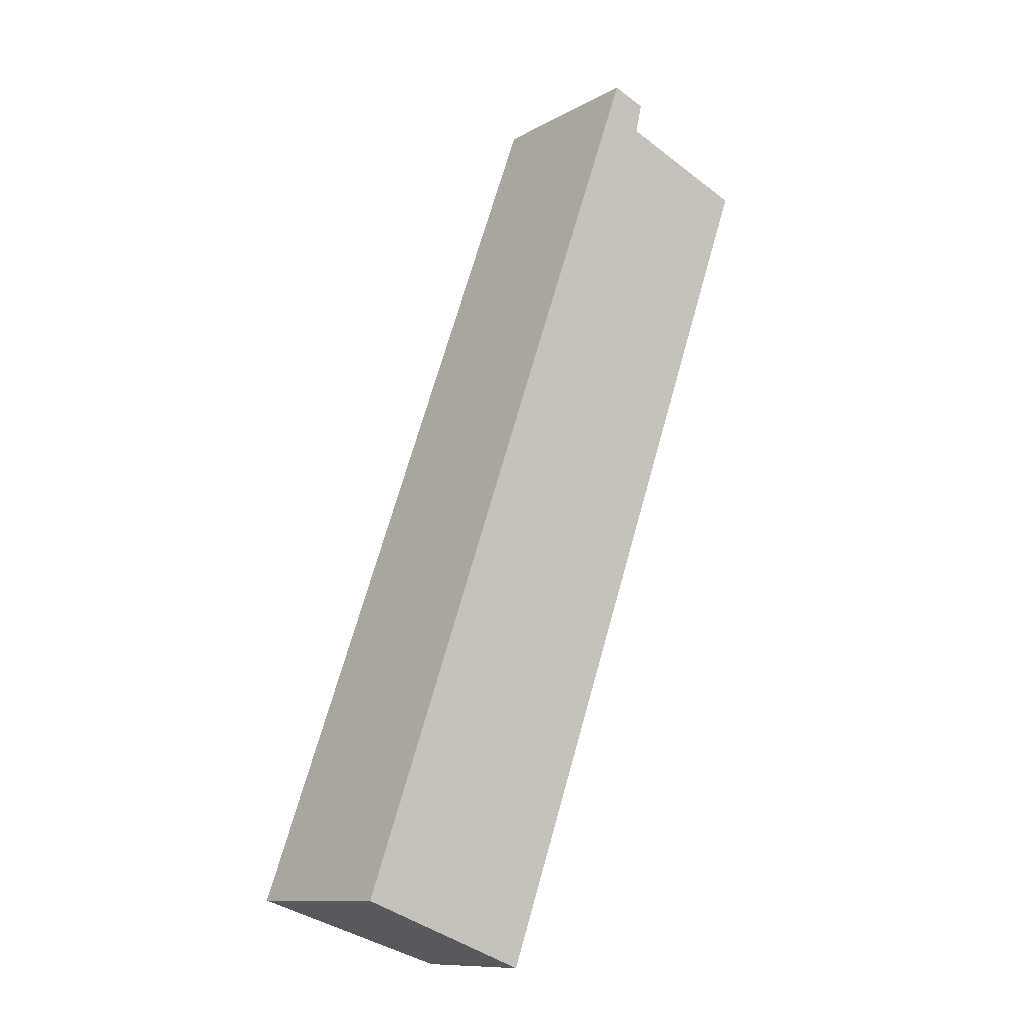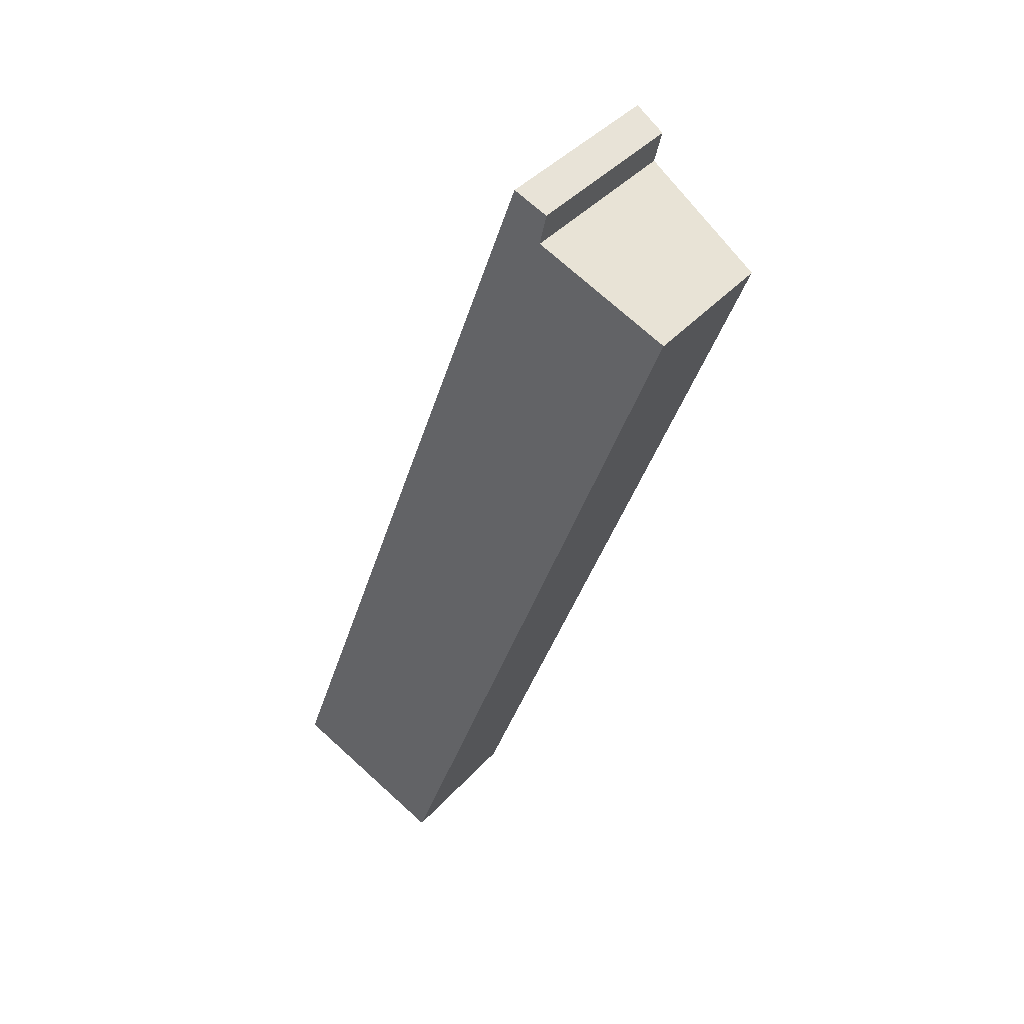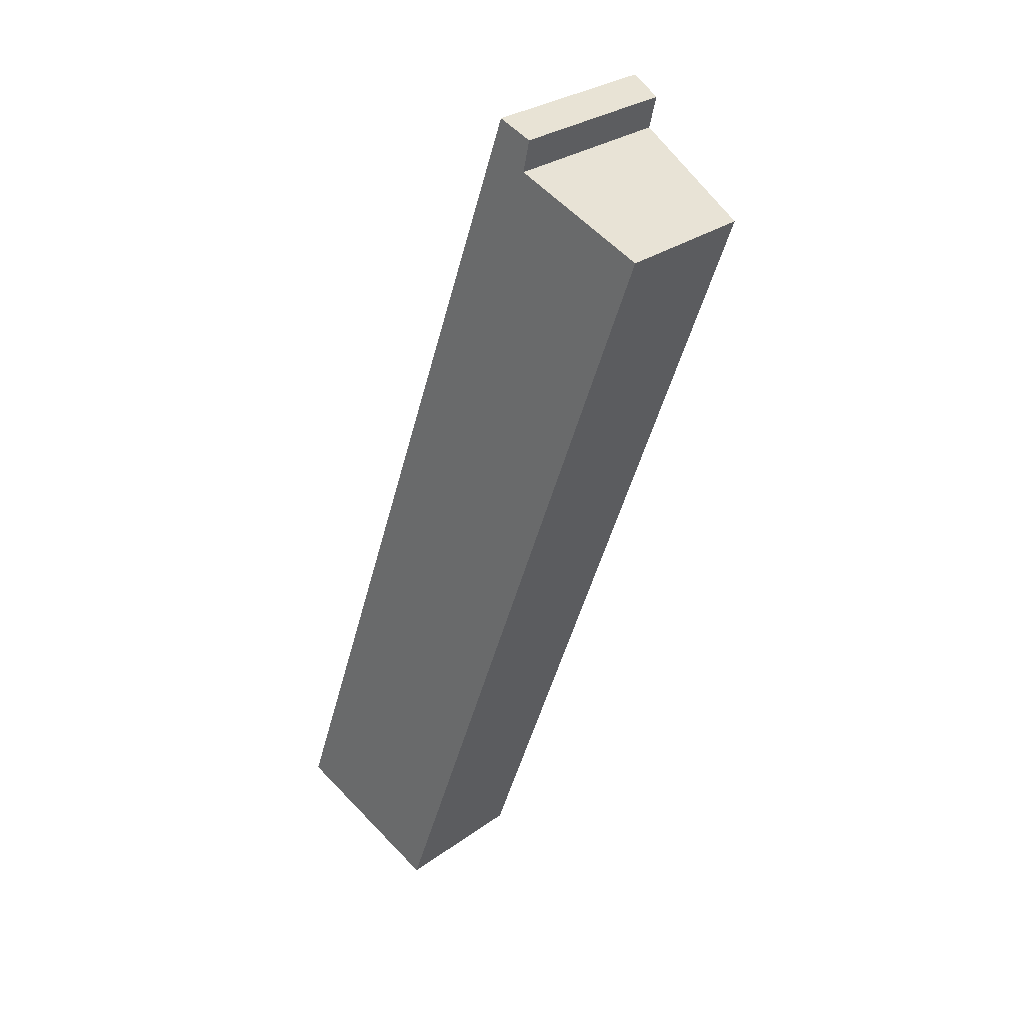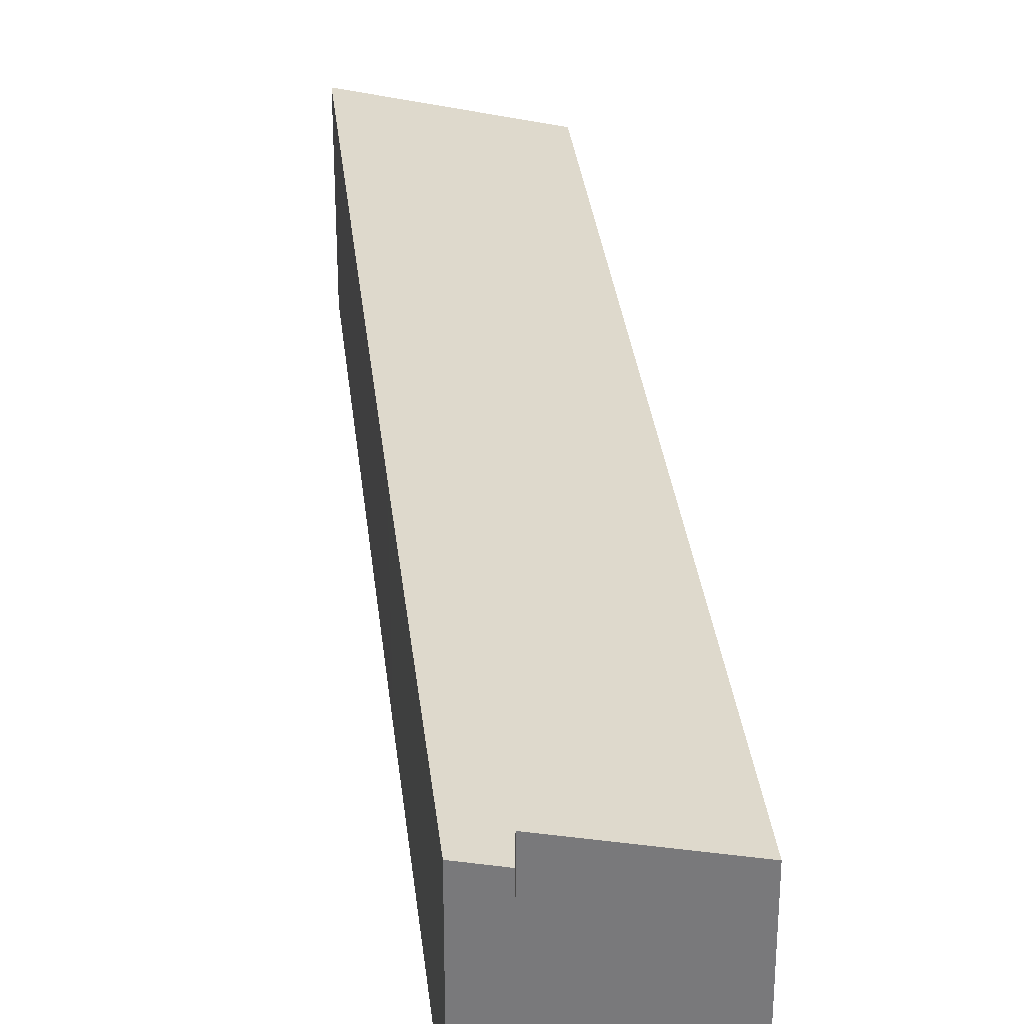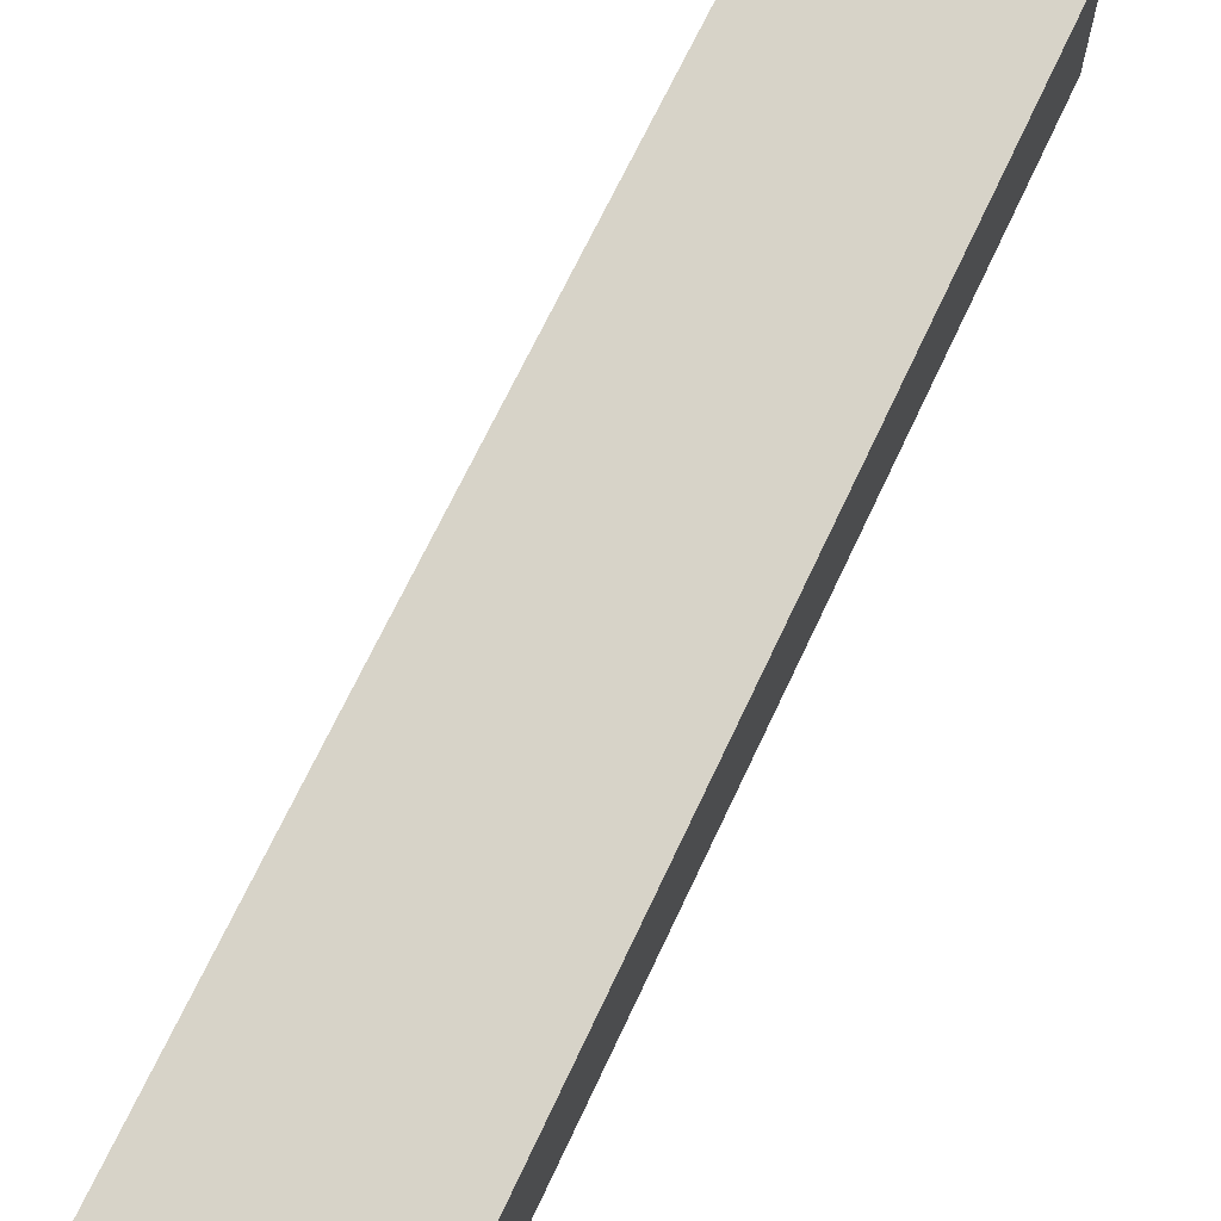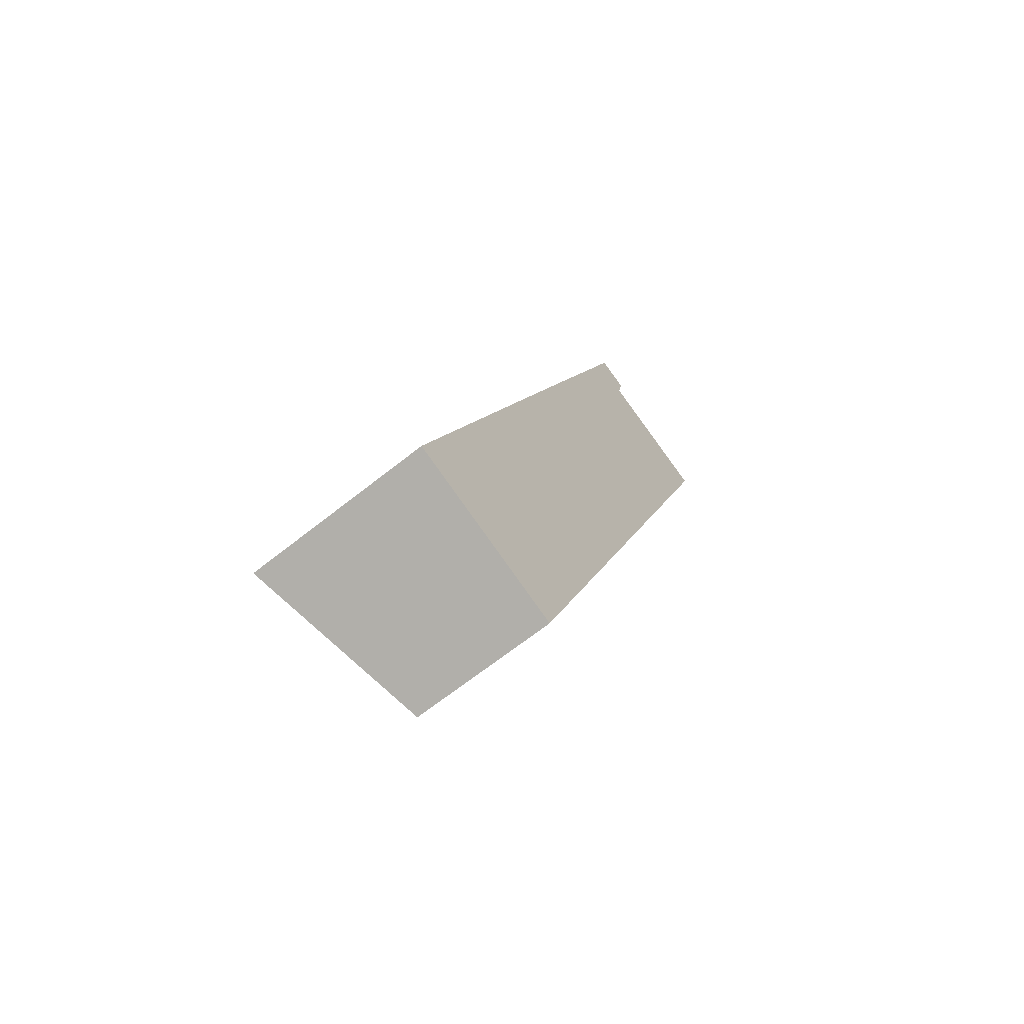
<metadata>
{"format":"obj","ext":"obj","renderer":"f3d","projection":"perspective","resolution":1024,"background":"white","views":[{"elev":-11.2,"azim":-37.4,"up":"+Z"},{"elev":40.9,"azim":37.5,"up":"+Z"},{"elev":29.2,"azim":43.3,"up":"+Z"},{"elev":32.5,"azim":13.2,"up":"+Y"},{"elev":69.3,"azim":44.7,"up":"+Y"},{"elev":-65.9,"azim":-51.2,"up":"+Z"}]}
</metadata>
<code>
v  0 3.722 2.279e-16
v  4.345 2.835 1.459
v  3.371 2.837 -1.275
v  0.513 3.723 1.459
v  3.719 3.724 10.57
v  9.395 2.822 15.63
v  6.735 3.521 16.65
v  6.01 3.721 17.04
v  6.758 3.525 16.76
v  6.87 3.541 17.27
v  6.181 3.721 17.53
v  3.371 7.807e-17 -1.275
v  4.345 -8.934e-17 1.459
v  9.395 -9.572e-16 15.63
v  6.87 -1.058e-15 17.27
v  6.735 -1.02e-15 16.65
v  6.758 -1.026e-15 16.76
v  0 0 0
v  0.513 -8.934e-17 1.459
v  3.719 -6.472e-16 10.57
v  6.01 -1.044e-15 17.04
v  6.181 -1.073e-15 17.53
g defaultobject
f 1 2 3
f 2 1 4
f 2 4 5
f 2 5 6
f 6 5 7
f 7 5 8
f 7 8 9
f 9 8 10
f 10 8 11
f 2 12 3
f 12 2 13
f 13 2 6
f 13 6 14
f 15 9 10
f 9 15 7
f 7 15 16
f 16 15 17
f 3 18 1
f 18 3 12
f 18 4 1
f 4 18 19
f 4 19 5
f 5 19 20
f 5 20 8
f 8 20 21
f 8 21 11
f 11 21 22
f 22 10 11
f 10 22 15
f 16 6 7
f 6 16 14
f 21 15 22
f 15 21 17
f 17 21 20
f 17 20 16
f 16 20 14
f 14 20 13
f 13 20 19
f 13 19 12
f 12 19 18

</code>
